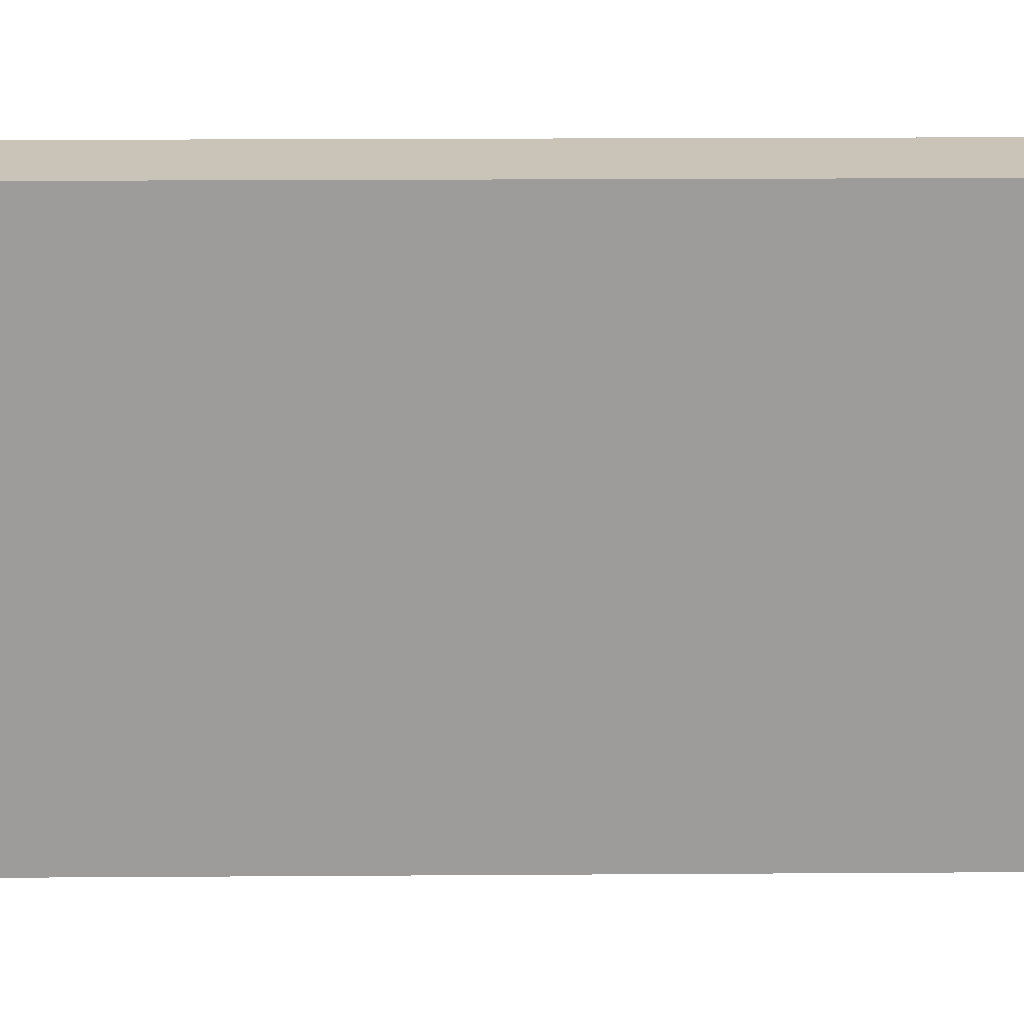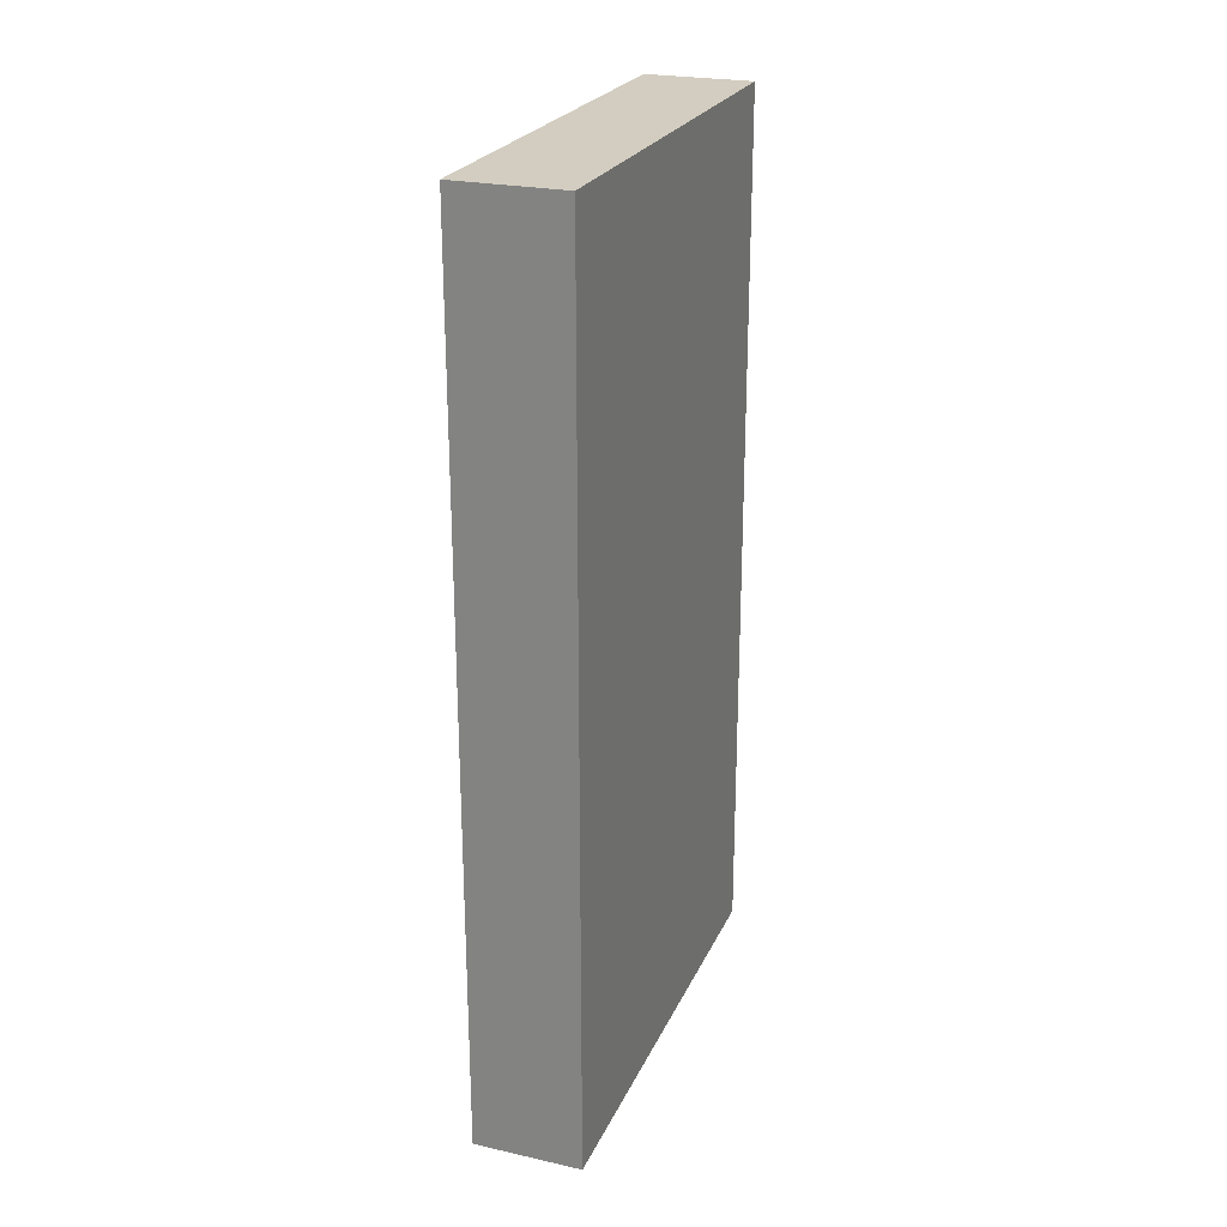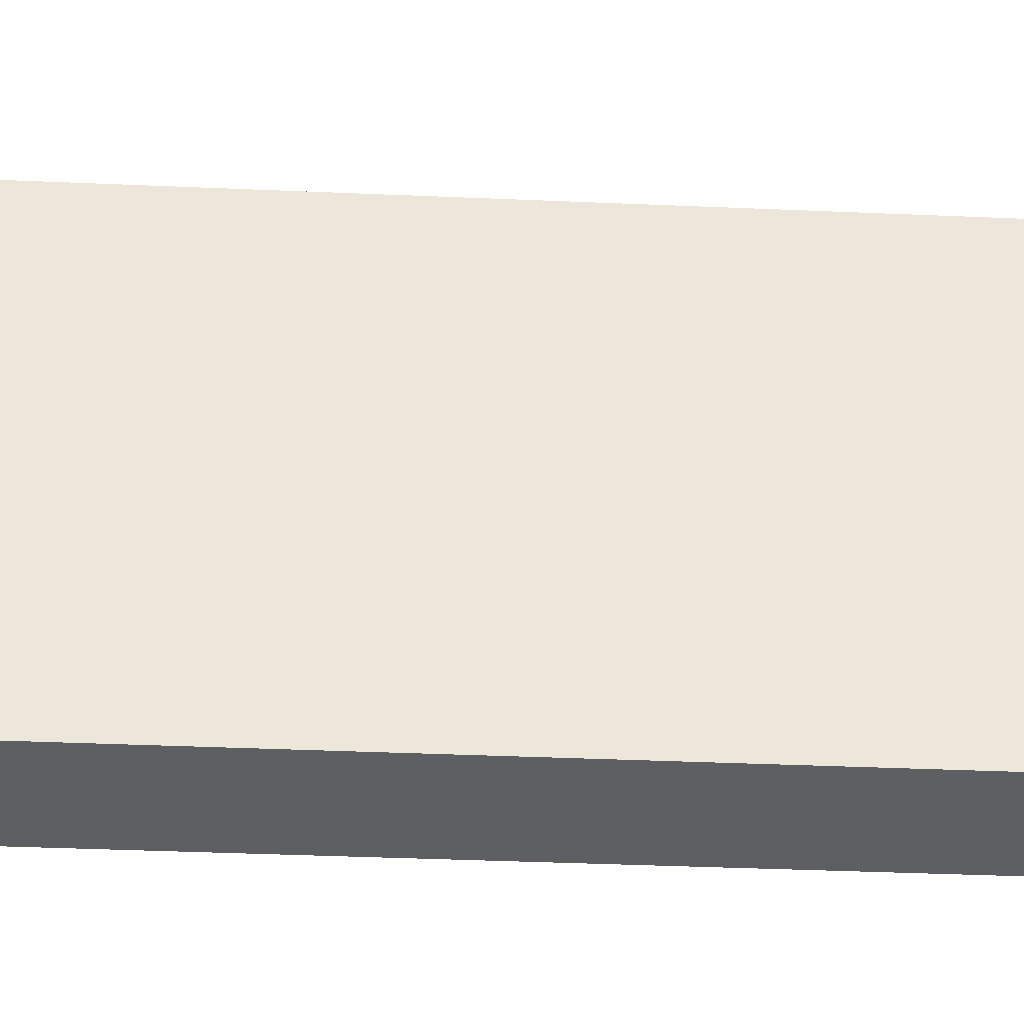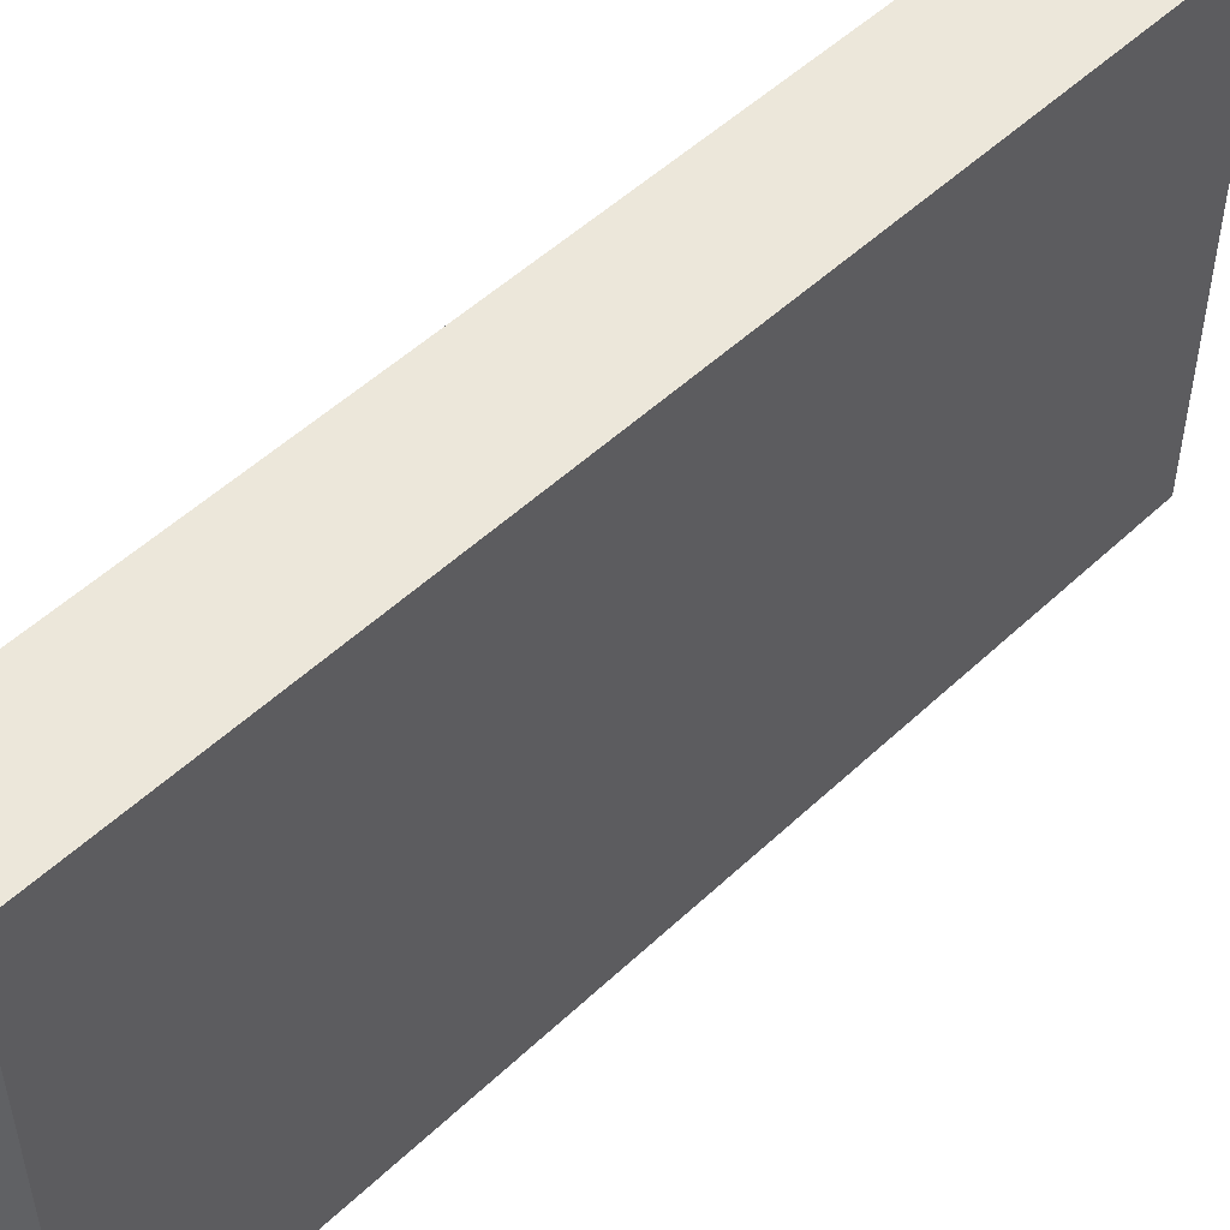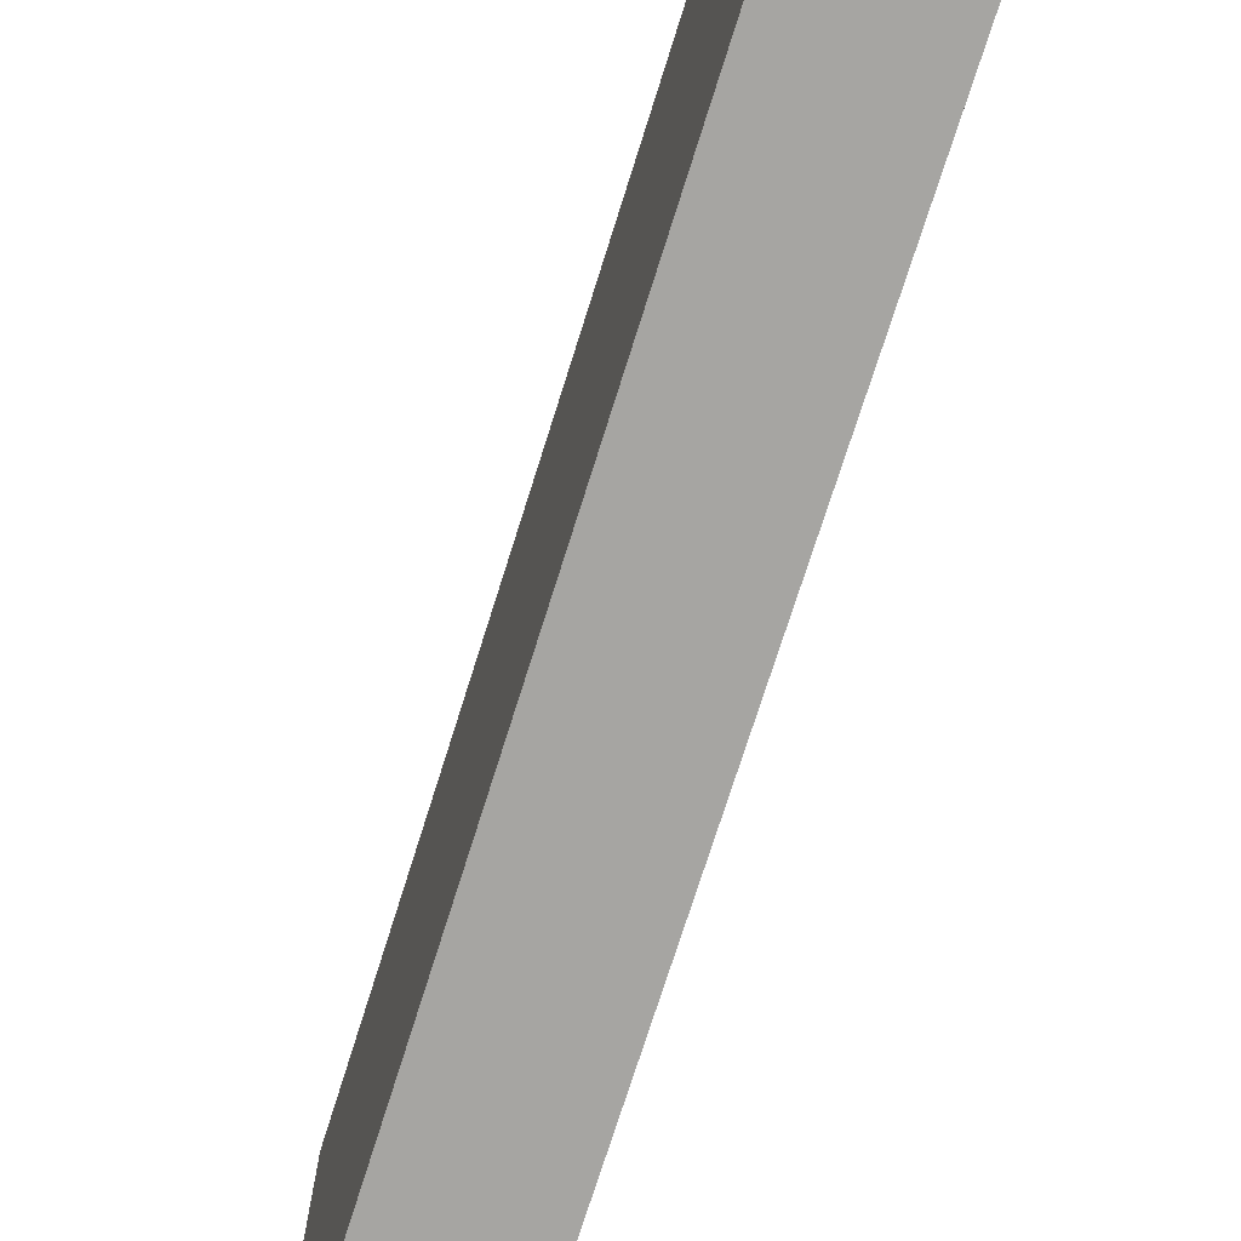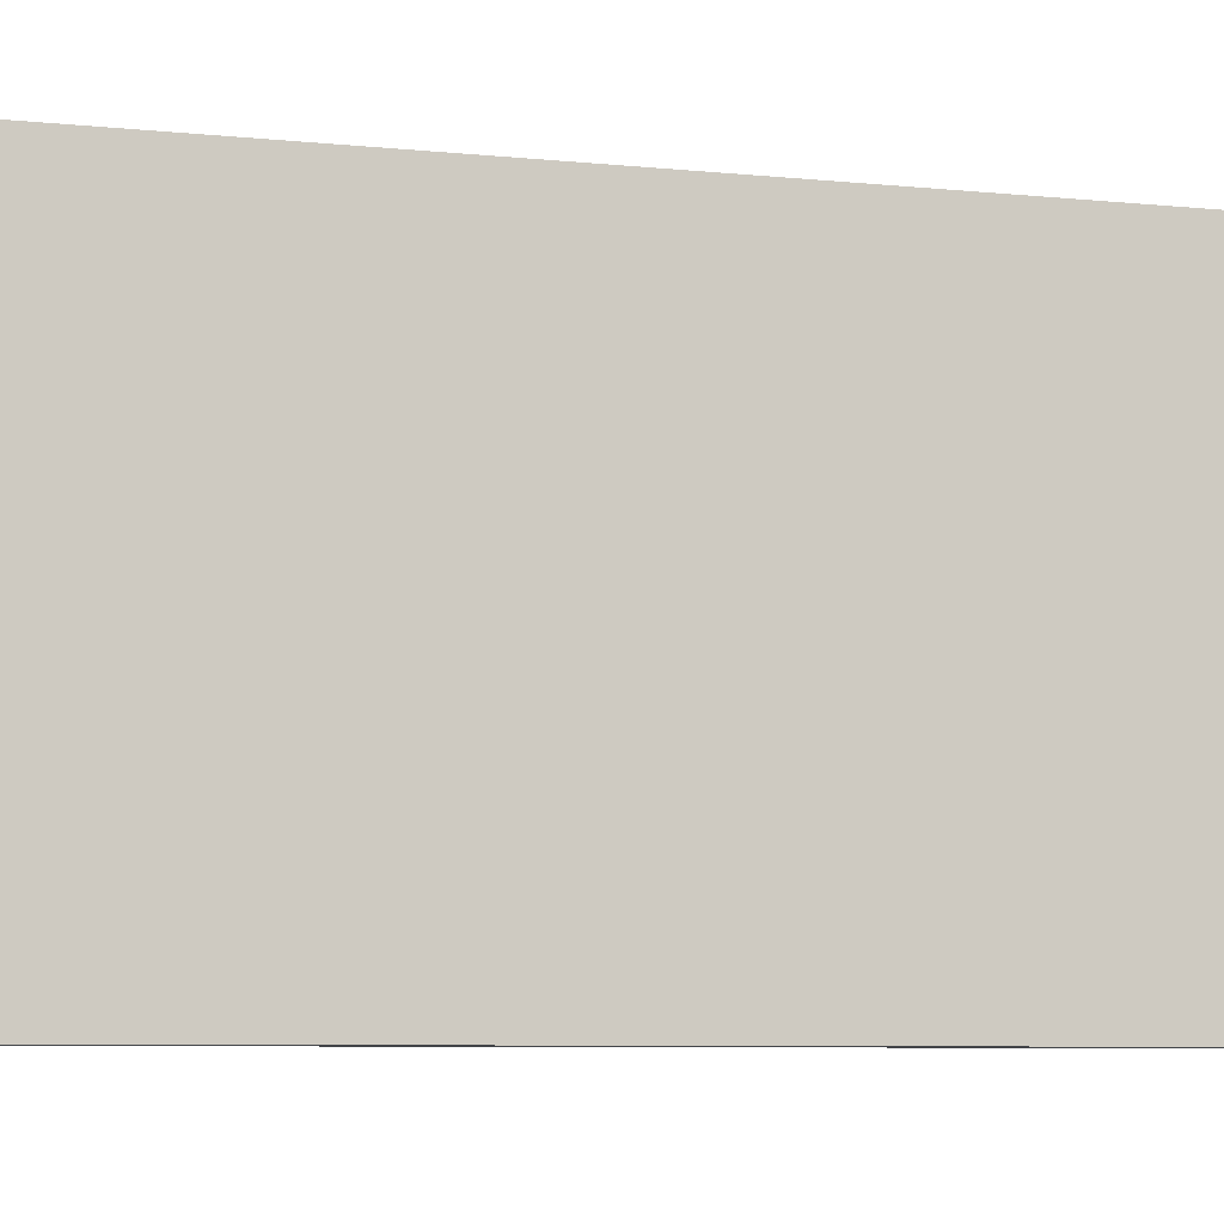
<metadata>
{"format":"obj","ext":"obj","renderer":"f3d","projection":"perspective","resolution":1024,"background":"white","views":[{"elev":19.9,"azim":89.3,"up":"+Y"},{"elev":24.4,"azim":-160.0,"up":"+Z"},{"elev":-40.3,"azim":87.0,"up":"+Y"},{"elev":51.3,"azim":44.4,"up":"+Y"},{"elev":-73.7,"azim":-17.5,"up":"+Y"},{"elev":-7.2,"azim":73.3,"up":"+Y"}]}
</metadata>
<code>
o red_moongate_0157x02
v -0.25 0 2.062
v -0.25 2.133 2.062
v -0.25 0 -2.062
v -0.25 2.133 -2.062
v 0.25 0 2.062
v 0.25 2.133 2.062
v 0.25 0 -2.062
v 0.25 2.133 -2.062
f 2 3 1
f 4 7 3
f 8 5 7
f 6 1 5
f 7 1 3
f 4 6 8
f 2 4 3
f 4 8 7
f 8 6 5
f 6 2 1
f 7 5 1
f 4 2 6

</code>
